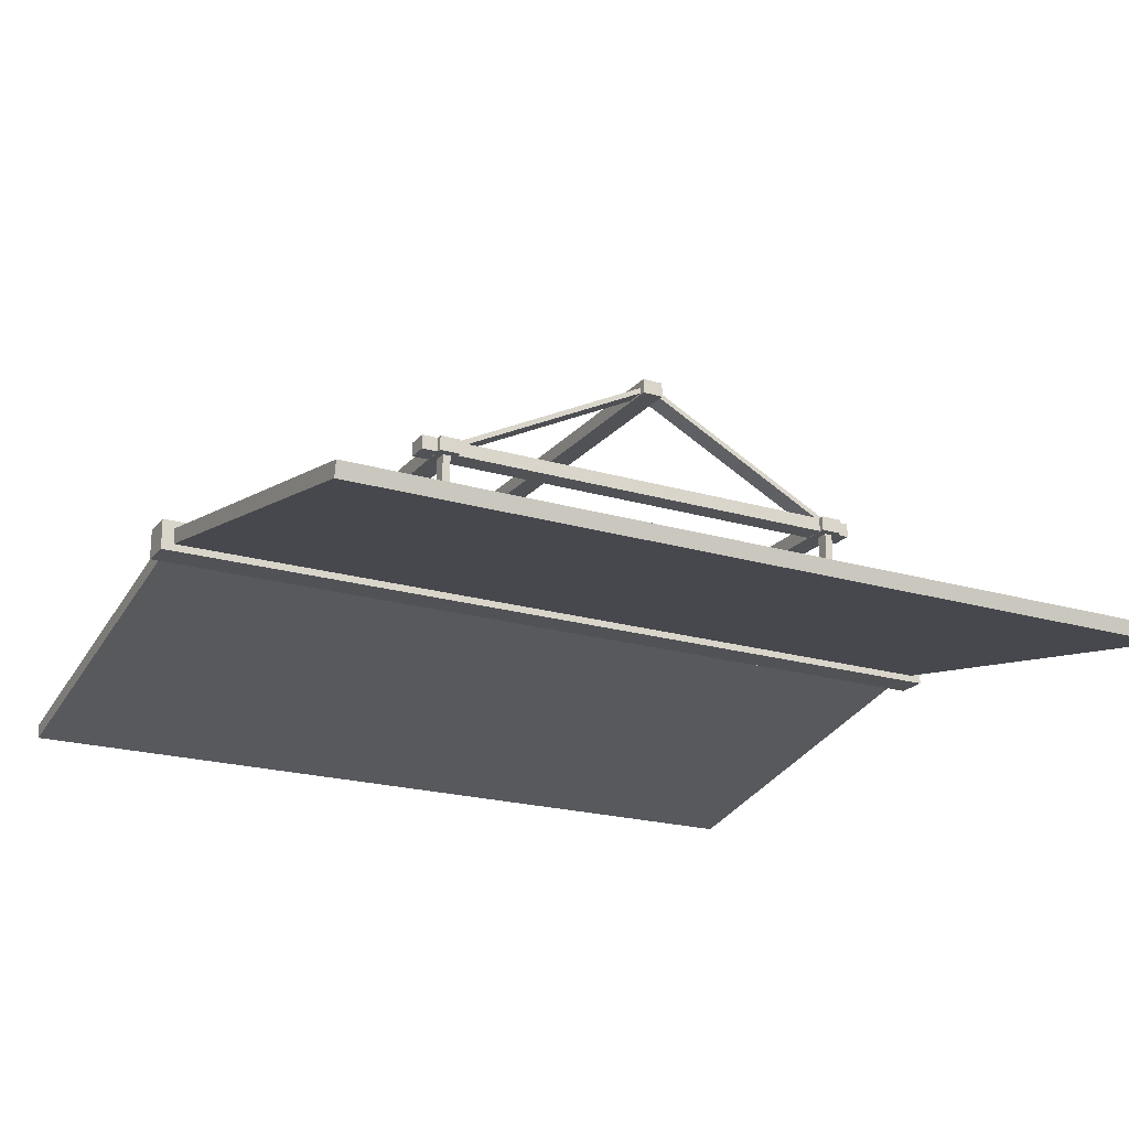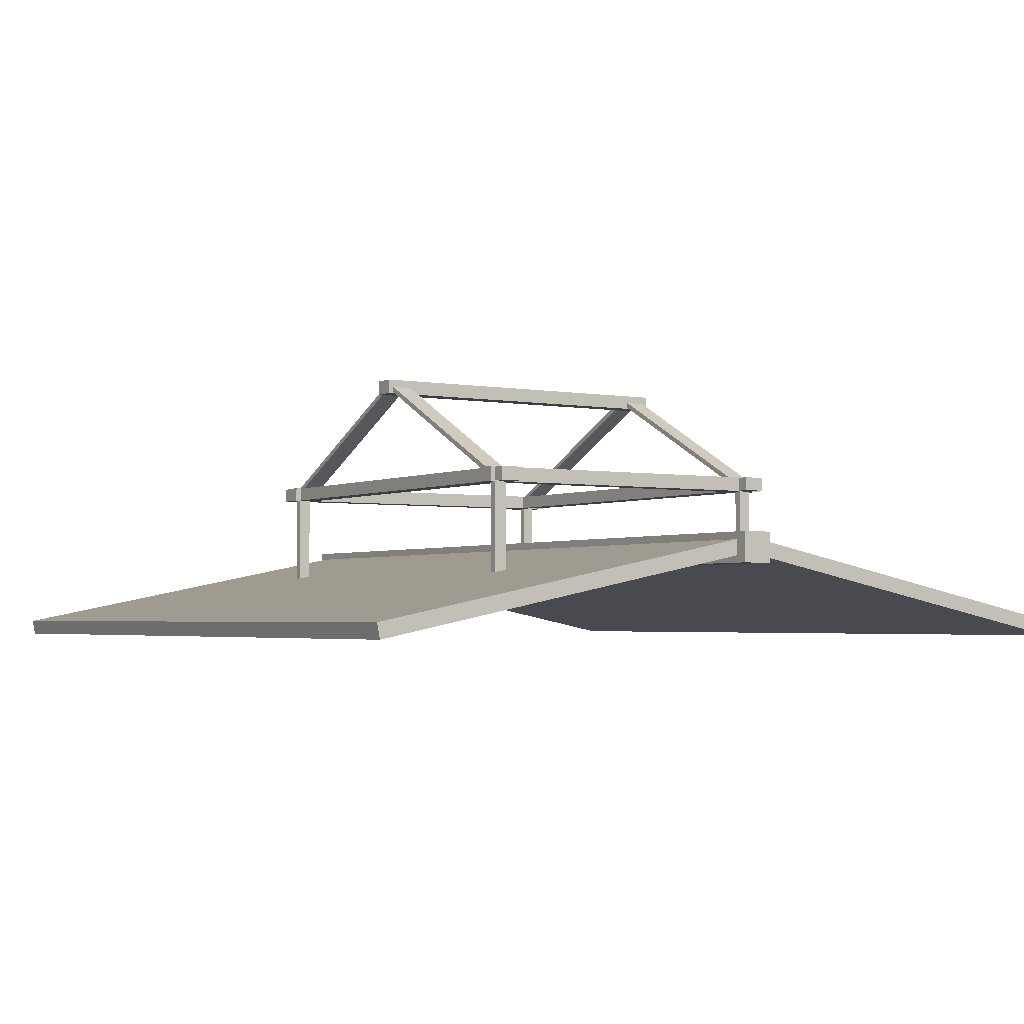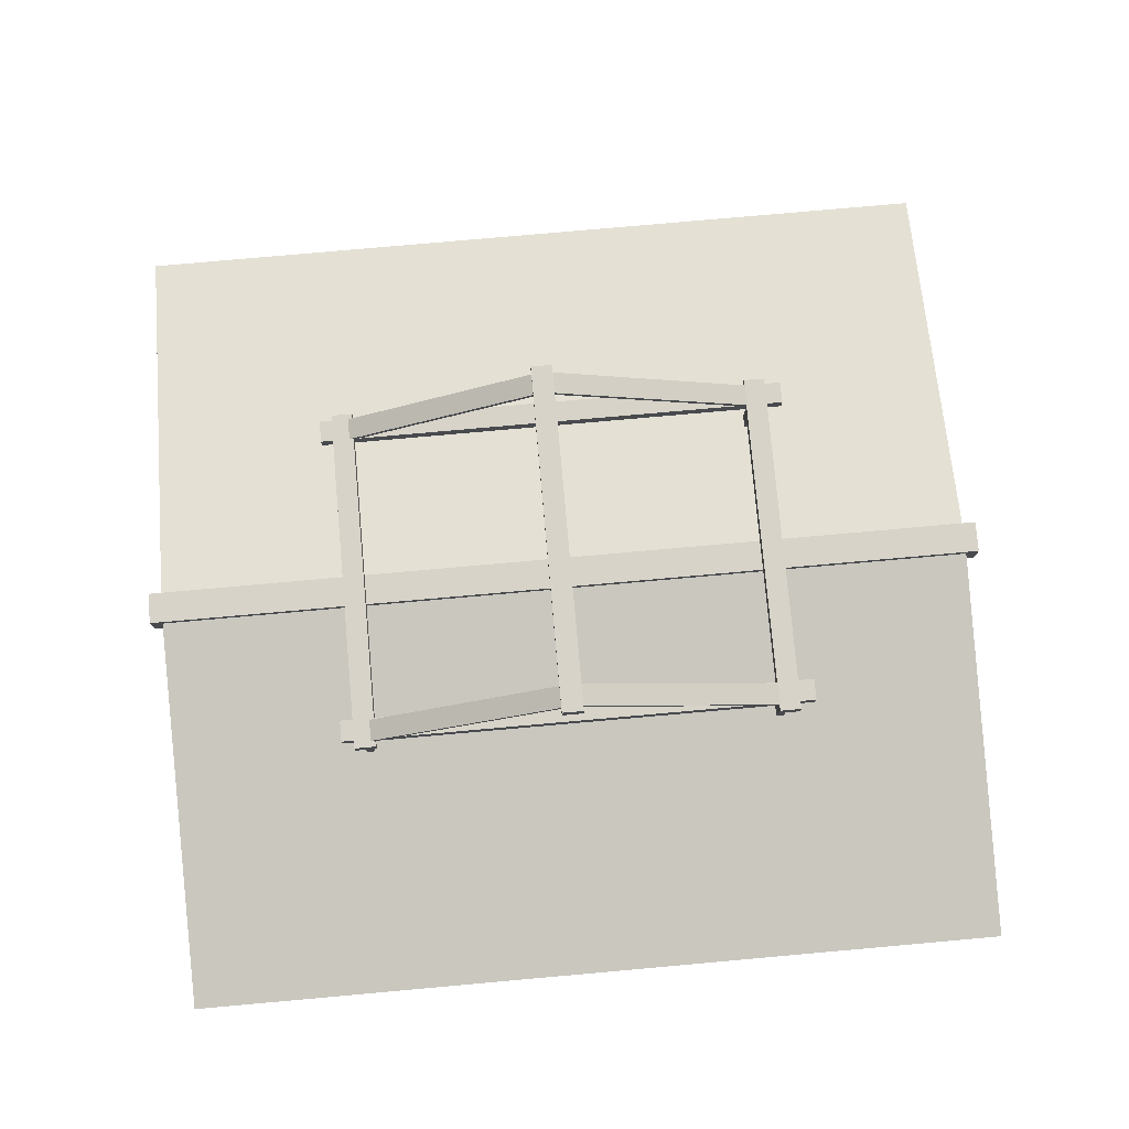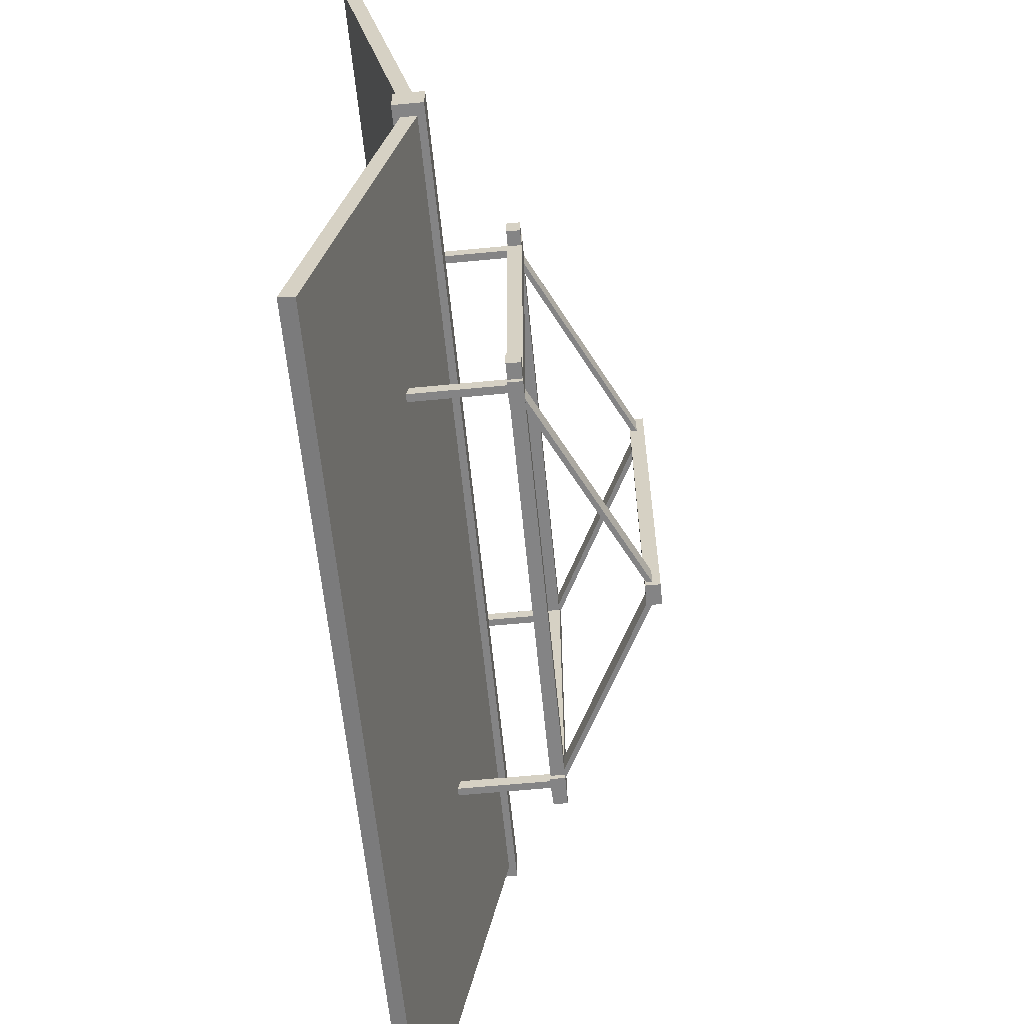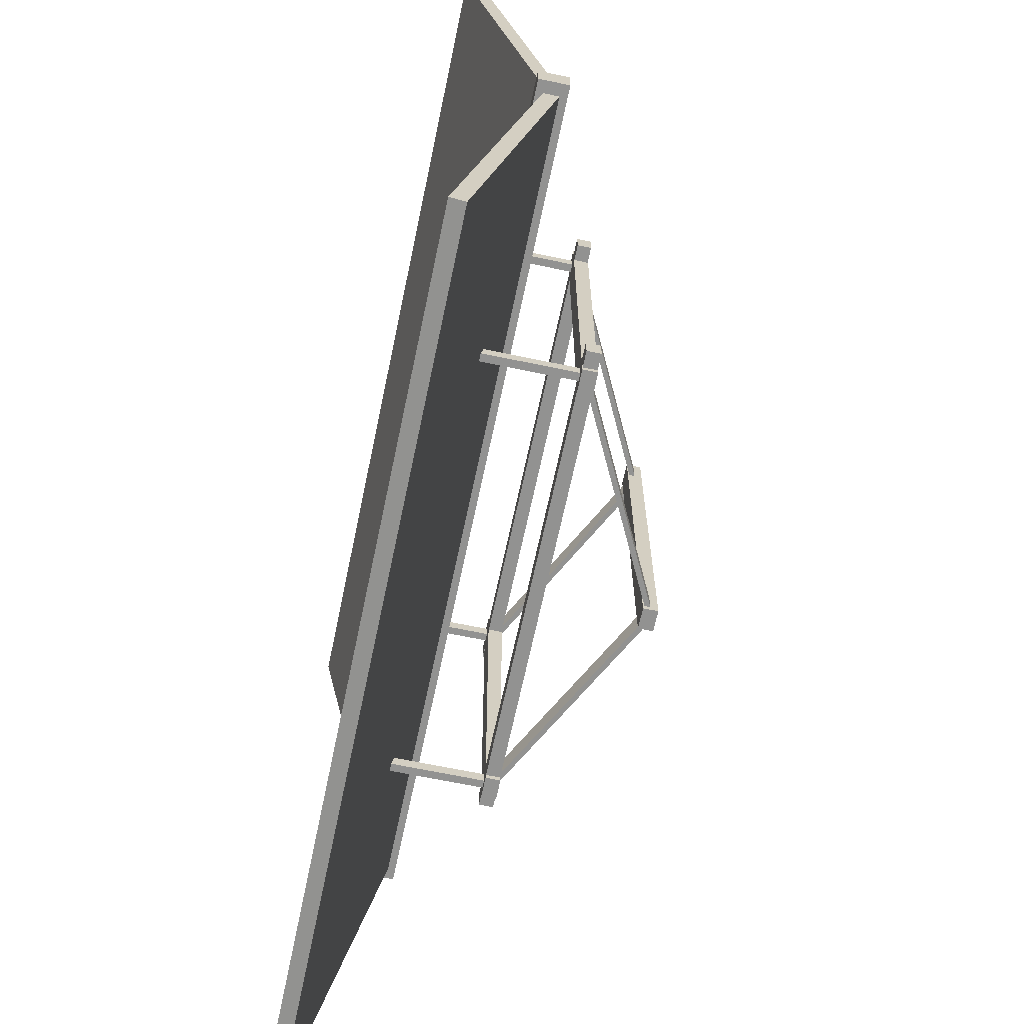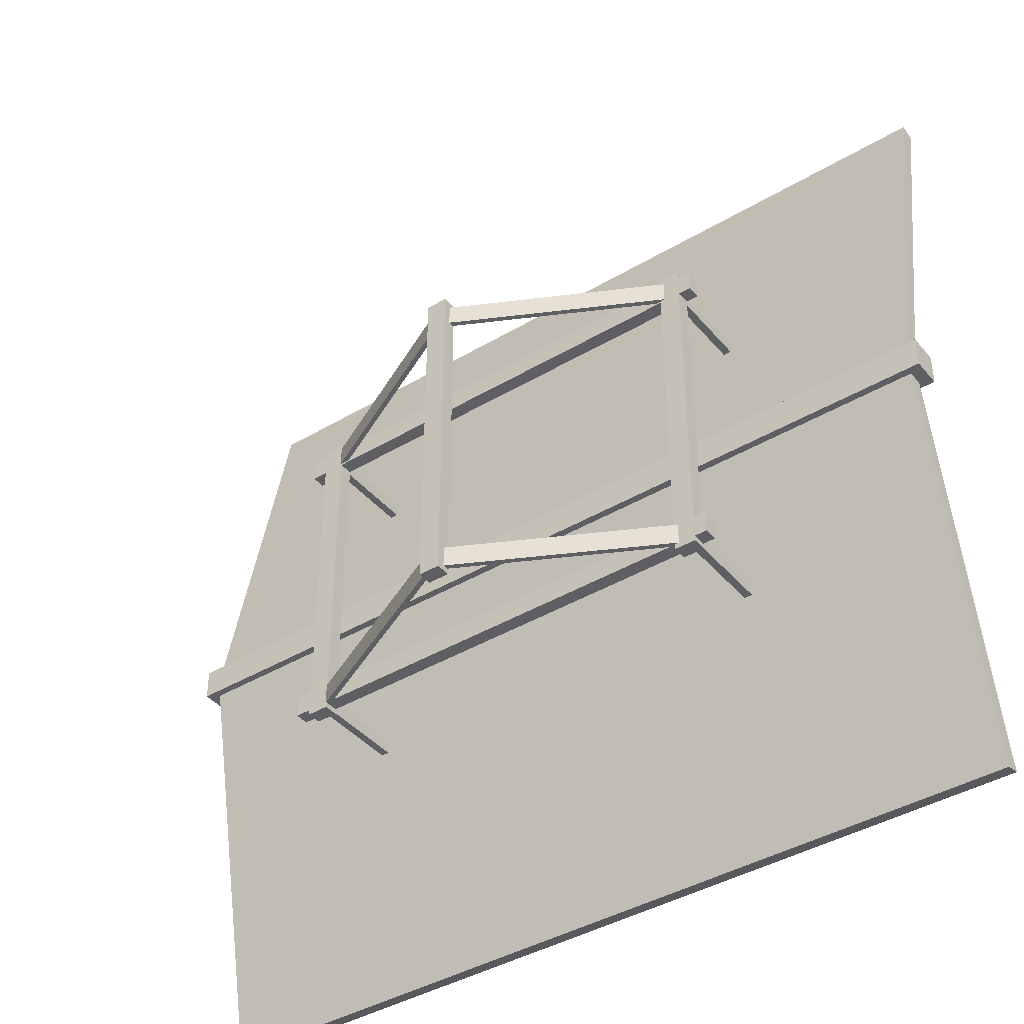
<metadata>
{"format":"obj","ext":"obj","renderer":"f3d","projection":"perspective","resolution":1024,"background":"white","views":[{"elev":-20.7,"azim":151.8,"up":"+Y"},{"elev":-2.9,"azim":-122.8,"up":"+Y"},{"elev":77.1,"azim":-5.1,"up":"+Y"},{"elev":-61.5,"azim":95.6,"up":"+Z"},{"elev":-66.2,"azim":78.1,"up":"+Z"},{"elev":-40.9,"azim":-143.9,"up":"+Z"}]}
</metadata>
<code>
o Cable_Car_Station_Roof_Cube.015
v -1.11 0.9399 0.03988
v -1.11 1.017 0.03988
v -1.11 0.9399 -0.03988
v -1.11 1.017 -0.03988
v 1.11 0.9399 0.03988
v 1.11 1.017 0.03988
v 1.11 0.9399 -0.03988
v 1.11 1.017 -0.03988
v 1.079 0.7569 -1.039
v 1.079 0.795 -1.047
v 1.079 0.965 -0.00428
v 1.079 1.003 -0.01196
v -1.079 0.7569 -1.039
v -1.079 0.795 -1.047
v -1.079 0.965 -0.00428
v -1.079 1.003 -0.01196
v -1.079 0.7569 1.039
v -1.079 0.795 1.047
v -1.079 0.965 0.00428
v -1.079 1.003 0.01196
v 1.079 0.7569 1.039
v 1.079 0.795 1.047
v 1.079 0.965 0.00428
v 1.079 1.003 0.01196
v 0.5313 0.9031 0.4205
v 0.5313 1.176 0.4205
v 0.5515 0.9031 0.4205
v 0.5515 1.176 0.4205
v 0.5313 0.9031 0.3889
v 0.5313 1.176 0.3889
v 0.5515 0.9031 0.3889
v 0.5515 1.176 0.3889
v -0.5647 0.9031 0.4205
v -0.5647 1.176 0.4205
v -0.5445 0.9031 0.4205
v -0.5445 1.176 0.4205
v -0.5647 0.9031 0.3889
v -0.5647 1.176 0.3889
v -0.5445 0.9031 0.3889
v -0.5445 1.176 0.3889
v -0.6096 1.156 -0.4226
v -0.6096 1.192 -0.4226
v -0.6096 1.156 -0.3682
v -0.6096 1.192 -0.3682
v 0.6096 1.156 -0.4226
v 0.6096 1.192 -0.4226
v 0.6096 1.156 -0.3682
v 0.6096 1.192 -0.3682
v -0.6096 1.156 0.375
v -0.6096 1.192 0.375
v -0.6096 1.156 0.4294
v -0.6096 1.192 0.4294
v 0.6096 1.156 0.375
v 0.6096 1.192 0.375
v 0.6096 1.156 0.4294
v 0.6096 1.192 0.4294
v 0.5142 1.155 0.4499
v 0.5142 1.193 0.4499
v 0.5686 1.155 0.4499
v 0.5686 1.193 0.4499
v 0.5142 1.155 -0.4367
v 0.5142 1.193 -0.4367
v 0.5686 1.155 -0.4367
v 0.5686 1.193 -0.4367
v -0.5776 1.155 0.4499
v -0.5776 1.193 0.4499
v -0.5232 1.155 0.4499
v -0.5232 1.193 0.4499
v -0.5776 1.155 -0.4367
v -0.5776 1.193 -0.4367
v -0.5232 1.155 -0.4367
v -0.5232 1.193 -0.4367
v -0.5609 1.164 -0.4226
v -0.5668 1.176 -0.4226
v -0.5609 1.164 -0.3682
v -0.5668 1.176 -0.3682
v -0.01174 1.45 -0.4226
v -0.01764 1.461 -0.4226
v -0.01174 1.45 -0.3682
v -0.01764 1.461 -0.3682
v -0.02505 1.449 -0.4226
v -0.01933 1.46 -0.4226
v -0.02505 1.449 -0.3682
v -0.01933 1.46 -0.3682
v 0.5284 1.172 -0.4226
v 0.5341 1.184 -0.4226
v 0.5284 1.172 -0.3682
v 0.5341 1.184 -0.3682
v -0.5609 1.164 0.3797
v -0.5668 1.176 0.3797
v -0.5609 1.164 0.4341
v -0.5668 1.176 0.4341
v -0.01174 1.45 0.3797
v -0.01764 1.461 0.3797
v -0.01174 1.45 0.4341
v -0.01764 1.461 0.4341
v -0.02505 1.449 0.3797
v -0.01933 1.46 0.3797
v -0.02505 1.449 0.4341
v -0.01933 1.46 0.4341
v 0.5284 1.172 0.3797
v 0.5341 1.184 0.3797
v 0.5284 1.172 0.4341
v 0.5341 1.184 0.4341
v -0.04657 1.428 0.4499
v -0.04657 1.466 0.4499
v 0.00785 1.428 0.4499
v 0.00785 1.466 0.4499
v -0.04657 1.428 -0.4367
v -0.04657 1.466 -0.4367
v 0.00785 1.428 -0.4367
v 0.00785 1.466 -0.4367
v 0.5313 0.9031 -0.3836
v 0.5313 1.176 -0.3836
v 0.5515 0.9031 -0.3836
v 0.5515 1.176 -0.3836
v 0.5313 0.9031 -0.4151
v 0.5313 1.176 -0.4151
v 0.5515 0.9031 -0.4151
v 0.5515 1.176 -0.4151
v -0.5647 0.9031 -0.3836
v -0.5647 1.176 -0.3836
v -0.5445 0.9031 -0.3836
v -0.5445 1.176 -0.3836
v -0.5647 0.9031 -0.4151
v -0.5647 1.176 -0.4151
v -0.5445 0.9031 -0.4151
v -0.5445 1.176 -0.4151
f 2 3 1
f 4 7 3
f 8 5 7
f 6 1 5
f 7 1 3
f 4 6 8
f 10 11 9
f 11 16 15
f 15 14 13
f 14 9 13
f 11 13 9
f 12 14 16
f 18 19 17
f 19 24 23
f 23 22 21
f 22 17 21
f 23 17 19
f 20 22 24
f 27 26 25
f 31 28 27
f 29 32 31
f 25 30 29
f 25 31 27
f 30 28 32
f 35 34 33
f 39 36 35
f 37 40 39
f 33 38 37
f 33 39 35
f 38 36 40
f 43 42 41
f 47 44 43
f 45 48 47
f 41 46 45
f 41 47 43
f 48 42 44
f 51 50 49
f 55 52 51
f 53 56 55
f 49 54 53
f 49 55 51
f 54 52 56
f 59 58 57
f 63 60 59
f 61 64 63
f 57 62 61
f 57 63 59
f 62 60 64
f 67 66 65
f 71 68 67
f 69 72 71
f 65 70 69
f 65 71 67
f 70 68 72
f 75 74 73
f 79 76 75
f 77 80 79
f 77 74 78
f 73 79 75
f 80 74 76
f 83 82 81
f 83 88 84
f 85 88 87
f 81 86 85
f 81 87 83
f 86 84 88
f 91 90 89
f 95 92 91
f 93 96 95
f 93 90 94
f 89 95 91
f 94 92 96
f 99 98 97
f 99 104 100
f 101 104 103
f 97 102 101
f 97 103 99
f 102 100 104
f 107 106 105
f 111 108 107
f 109 112 111
f 105 110 109
f 105 111 107
f 110 108 112
f 115 114 113
f 119 116 115
f 117 120 119
f 113 118 117
f 113 119 115
f 118 116 120
f 123 122 121
f 127 124 123
f 125 128 127
f 121 126 125
f 121 127 123
f 126 124 128
f 2 4 3
f 4 8 7
f 8 6 5
f 6 2 1
f 7 5 1
f 4 2 6
f 10 12 11
f 11 12 16
f 15 16 14
f 14 10 9
f 11 15 13
f 12 10 14
f 18 20 19
f 19 20 24
f 23 24 22
f 22 18 17
f 23 21 17
f 20 18 22
f 27 28 26
f 31 32 28
f 29 30 32
f 25 26 30
f 25 29 31
f 30 26 28
f 35 36 34
f 39 40 36
f 37 38 40
f 33 34 38
f 33 37 39
f 38 34 36
f 43 44 42
f 47 48 44
f 45 46 48
f 41 42 46
f 41 45 47
f 48 46 42
f 51 52 50
f 55 56 52
f 53 54 56
f 49 50 54
f 49 53 55
f 54 50 52
f 59 60 58
f 63 64 60
f 61 62 64
f 57 58 62
f 57 61 63
f 62 58 60
f 67 68 66
f 71 72 68
f 69 70 72
f 65 66 70
f 65 69 71
f 70 66 68
f 75 76 74
f 79 80 76
f 77 78 80
f 77 73 74
f 73 77 79
f 80 78 74
f 83 84 82
f 83 87 88
f 85 86 88
f 81 82 86
f 81 85 87
f 86 82 84
f 91 92 90
f 95 96 92
f 93 94 96
f 93 89 90
f 89 93 95
f 94 90 92
f 99 100 98
f 99 103 104
f 101 102 104
f 97 98 102
f 97 101 103
f 102 98 100
f 107 108 106
f 111 112 108
f 109 110 112
f 105 106 110
f 105 109 111
f 110 106 108
f 115 116 114
f 119 120 116
f 117 118 120
f 113 114 118
f 113 117 119
f 118 114 116
f 123 124 122
f 127 128 124
f 125 126 128
f 121 122 126
f 121 125 127
f 126 122 124

</code>
